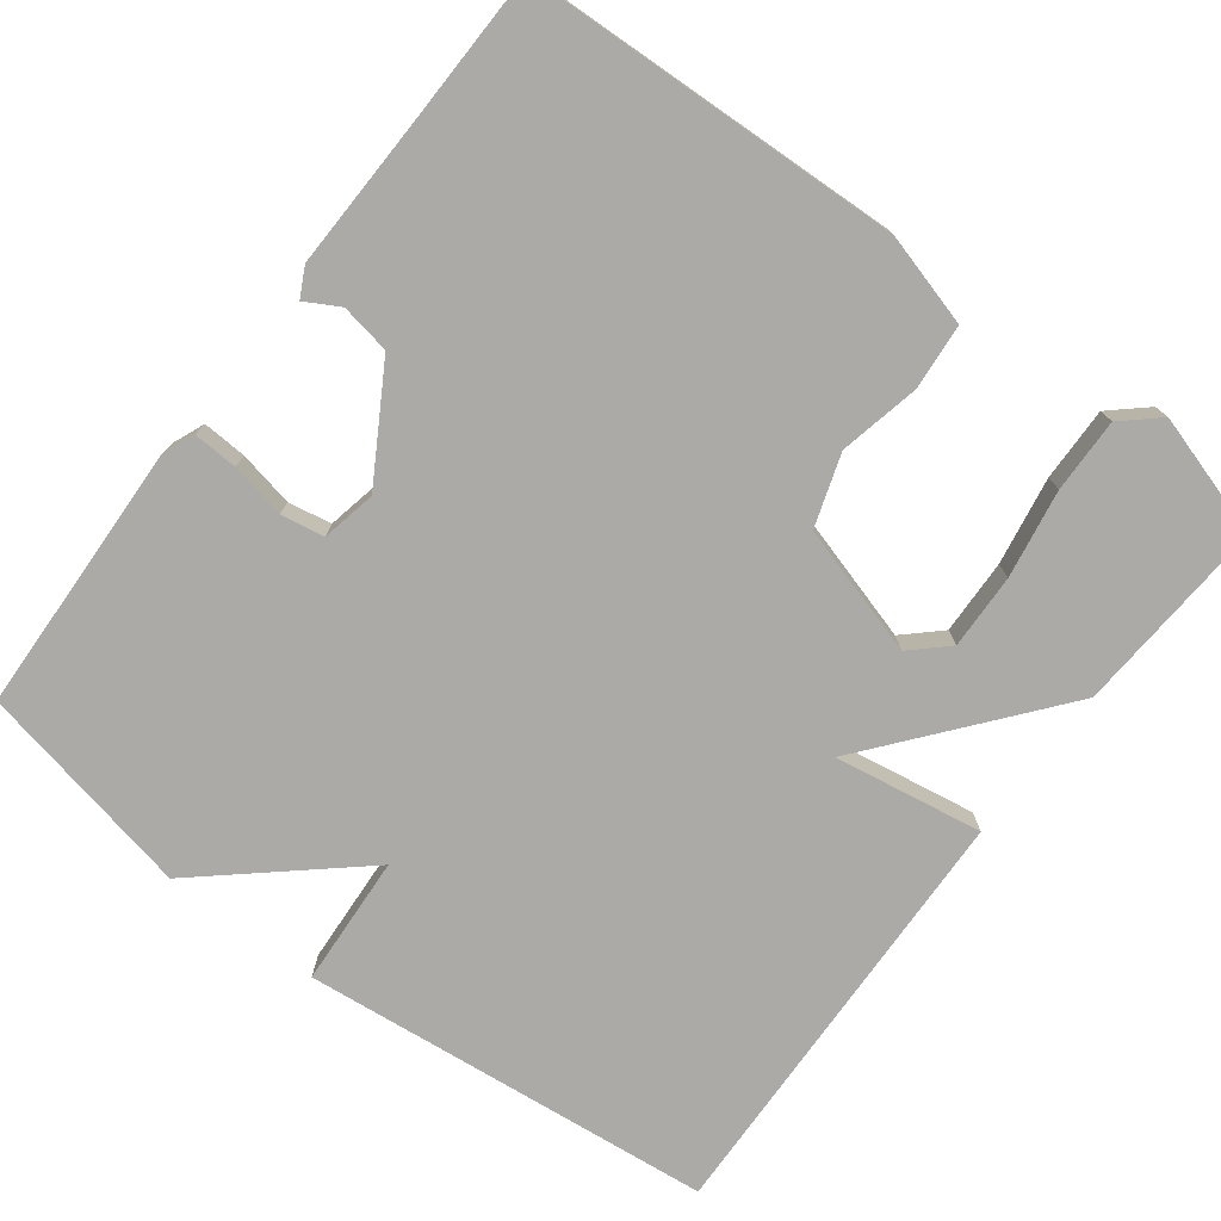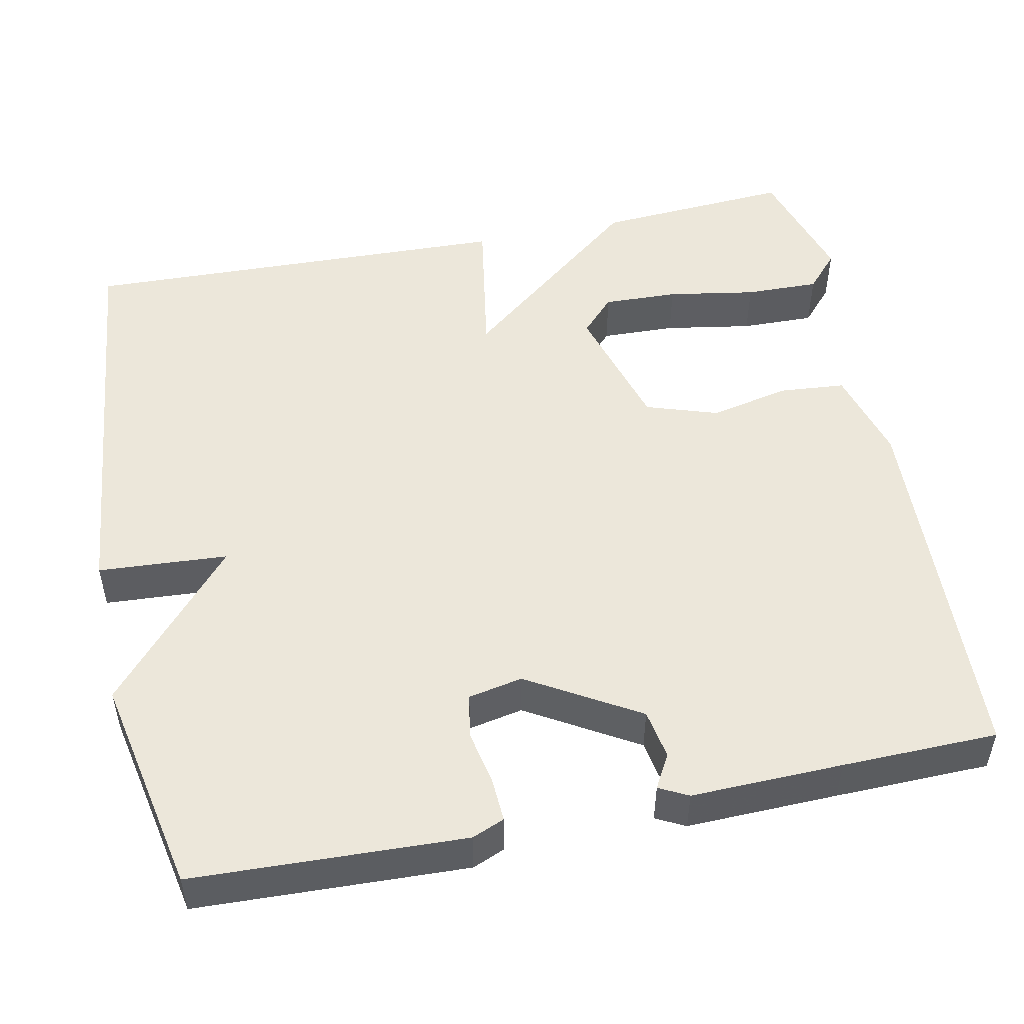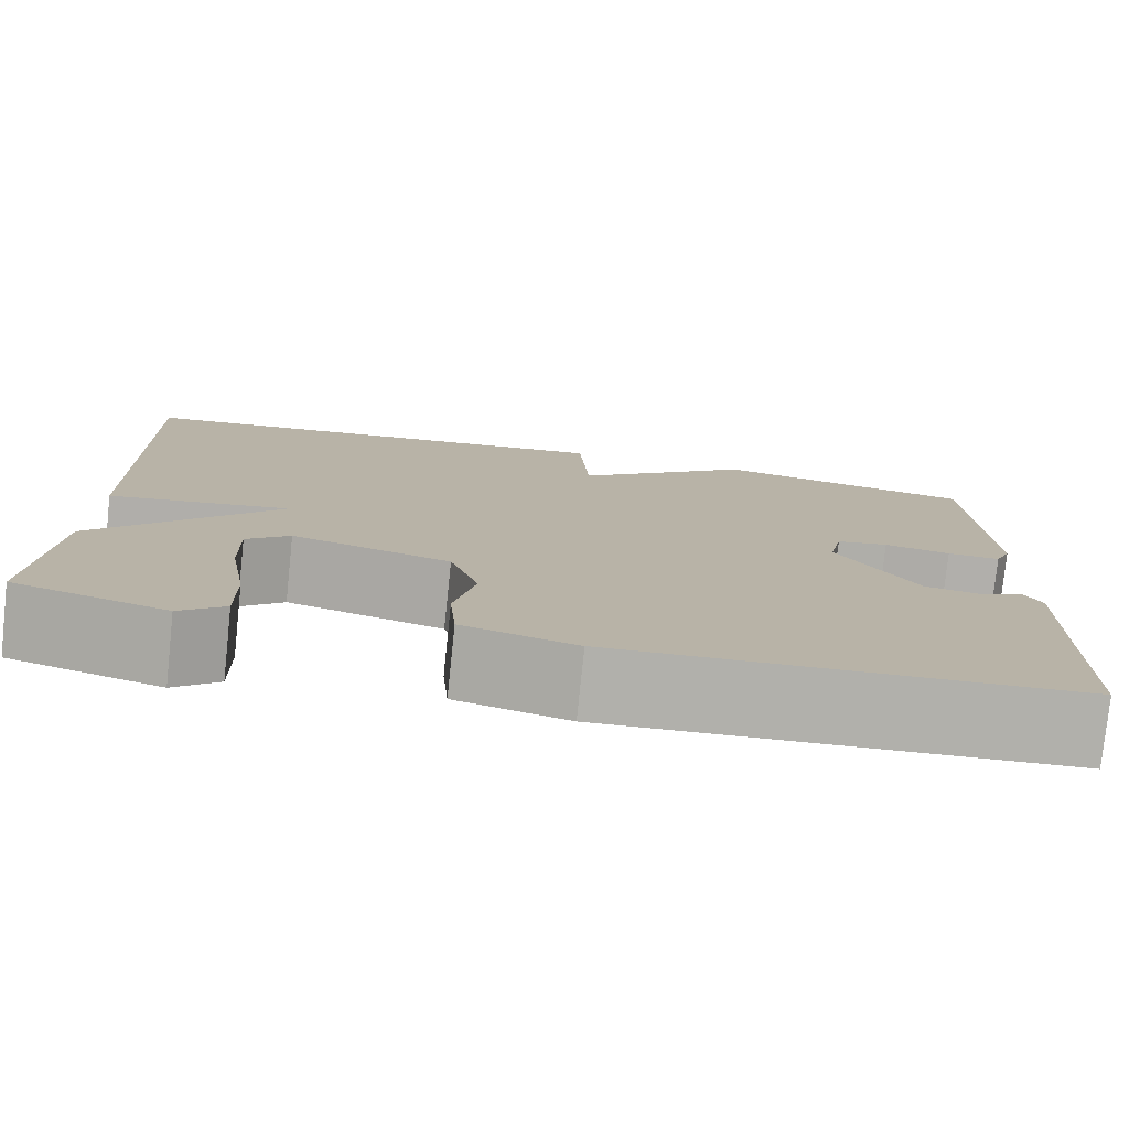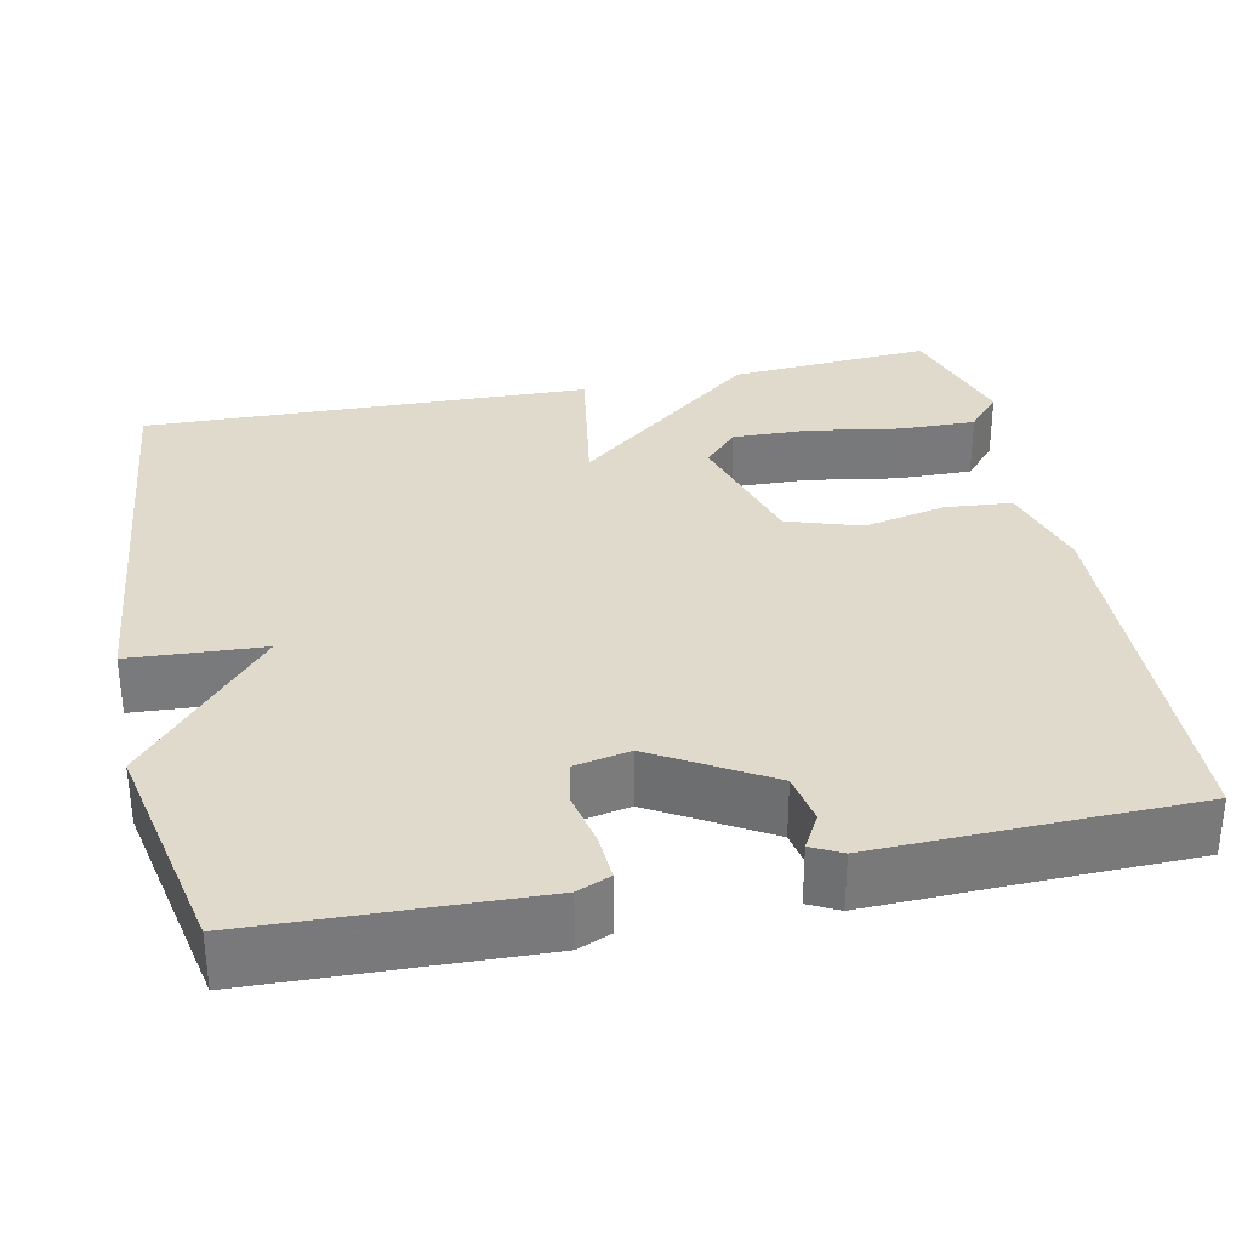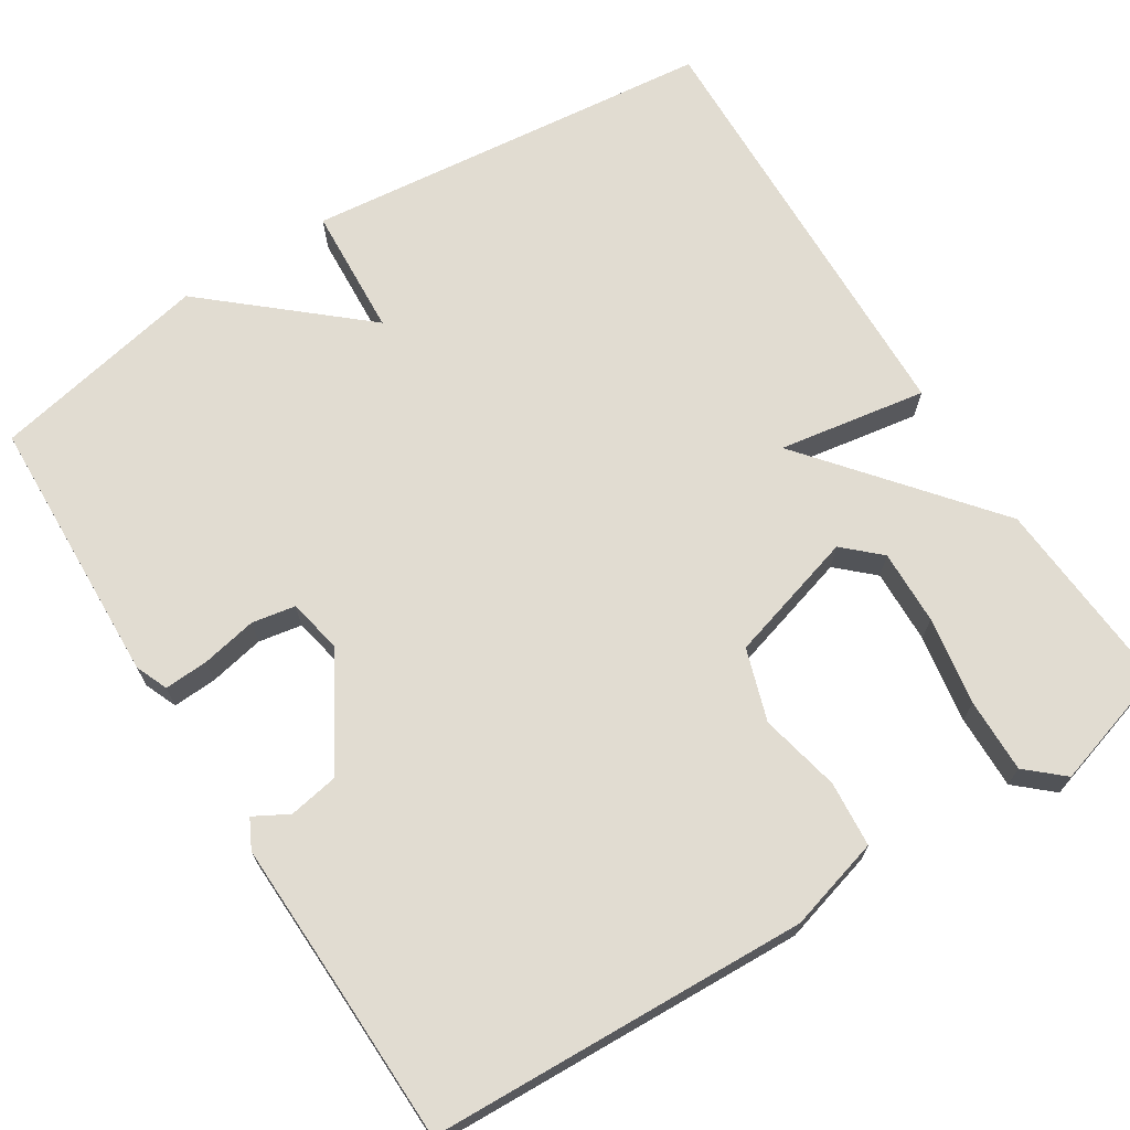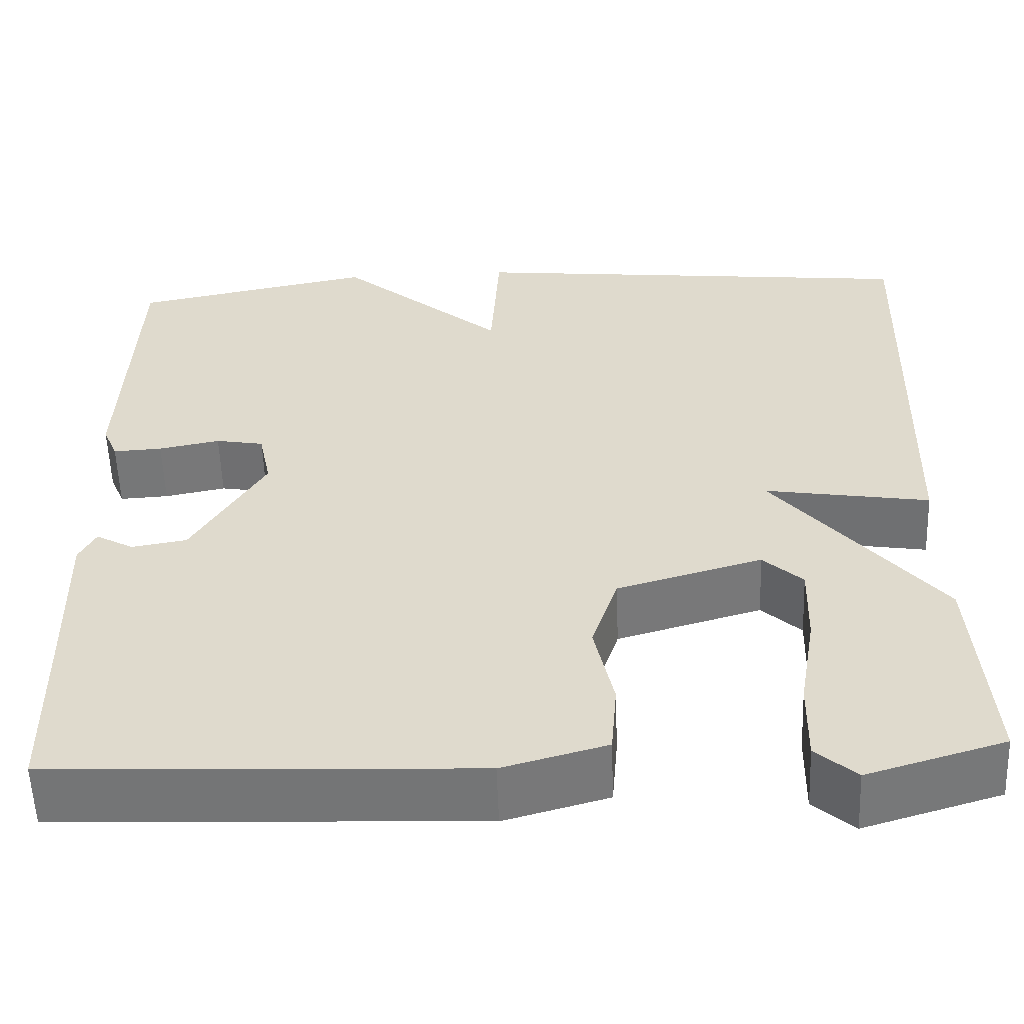
<metadata>
{"format":"obj","ext":"obj","renderer":"f3d","projection":"perspective","resolution":1024,"background":"white","views":[{"elev":-76.1,"azim":142.8,"up":"+Y"},{"elev":50.6,"azim":78.4,"up":"+Y"},{"elev":-78.4,"azim":-6.0,"up":"+Z"},{"elev":32.5,"azim":78.1,"up":"+Y"},{"elev":69.3,"azim":147.6,"up":"+Y"},{"elev":-56.7,"azim":-177.9,"up":"+Z"}]}
</metadata>
<code>
v -0.5 0.07 -0.5
v -0.483 0.07 -0.251
v -0.295 0.07 -0.02
v -0.483 0.07 -0.051
v -0.5 0.07 0.5
v 0.023 0.07 0.556
v 0.033 0.07 0.391
v 0.223 0.07 0.556
v 0.5 0.07 0.5
v 0.513 0.07 0.156
v 0.496 0.07 0.115
v 0.44 0.07 0.118
v 0.37 0.07 0.132
v 0.315 0.07 0.122
v 0.301 0.07 0.053
v 0.384 0.07 -0.087
v 0.447 0.07 -0.098
v 0.49 0.07 -0.074
v 0.509 0.07 -0.111
v 0.504 0.07 -0.303
v 0.5 0.07 -0.5
v 0.021 0.07 -0.52
v -0.097 0.07 -0.487
v -0.104 0.07 -0.404
v -0.082 0.07 -0.302
v -0.112 0.07 -0.211
v -0.277 0.07 -0.163
v -0.322 0.07 -0.205
v -0.319 0.07 -0.3
v -0.3 0.07 -0.412
v -0.298 0.07 -0.506
v -0.344 0.07 -0.547
v -0.5 0 -0.5
v -0.483 0 -0.251
v -0.295 0 -0.02
v -0.483 0 -0.051
v -0.5 0 0.5
v 0.023 0 0.556
v 0.033 0 0.391
v 0.223 0 0.556
v 0.5 0 0.5
v 0.513 0 0.156
v 0.496 0 0.115
v 0.44 0 0.118
v 0.37 0 0.132
v 0.315 0 0.122
v 0.301 0 0.053
v 0.384 0 -0.087
v 0.447 0 -0.098
v 0.49 0 -0.074
v 0.509 0 -0.111
v 0.504 0 -0.303
v 0.5 0 -0.5
v 0.021 0 -0.52
v -0.097 0 -0.487
v -0.104 0 -0.404
v -0.082 0 -0.302
v -0.112 0 -0.211
v -0.277 0 -0.163
v -0.322 0 -0.205
v -0.319 0 -0.3
v -0.3 0 -0.412
v -0.298 0 -0.506
v -0.344 0 -0.547
f 32 1 2
f 31 32 2
f 30 31 2
f 29 30 2
f 28 29 2
f 27 28 2 3
f 26 27 3
f 23 24 25
f 22 23 25
f 21 22 25
f 20 21 25
f 20 25 26
f 17 18 19 20
f 20 26 3
f 17 20 3
f 16 17 3
f 11 12 13
f 10 11 13
f 9 10 13
f 8 9 13
f 7 8 13
f 7 13 14
f 5 6 7
f 4 5 7
f 3 4 7
f 15 16 3 7
f 7 14 15
f 34 33 64
f 34 64 63
f 34 63 62
f 34 62 61
f 34 61 60
f 35 34 60 59
f 35 59 58
f 57 56 55
f 57 55 54
f 57 54 53
f 57 53 52
f 58 57 52
f 52 51 50 49
f 35 58 52
f 35 52 49
f 35 49 48
f 45 44 43
f 45 43 42
f 45 42 41
f 45 41 40
f 45 40 39
f 46 45 39
f 39 38 37
f 39 37 36
f 39 36 35
f 39 35 48 47
f 47 46 39
f 1 33 34 2
f 2 34 35 3
f 3 35 36 4
f 4 36 37 5
f 5 37 38 6
f 6 38 39 7
f 7 39 40 8
f 8 40 41 9
f 9 41 42 10
f 10 42 43 11
f 11 43 44 12
f 12 44 45 13
f 13 45 46 14
f 14 46 47 15
f 15 47 48 16
f 16 48 49 17
f 17 49 50 18
f 18 50 51 19
f 19 51 52 20
f 20 52 53 21
f 21 53 54 22
f 22 54 55 23
f 23 55 56 24
f 24 56 57 25
f 25 57 58 26
f 26 58 59 27
f 27 59 60 28
f 28 60 61 29
f 29 61 62 30
f 30 62 63 31
f 31 63 64 32
f 32 64 33 1

</code>
